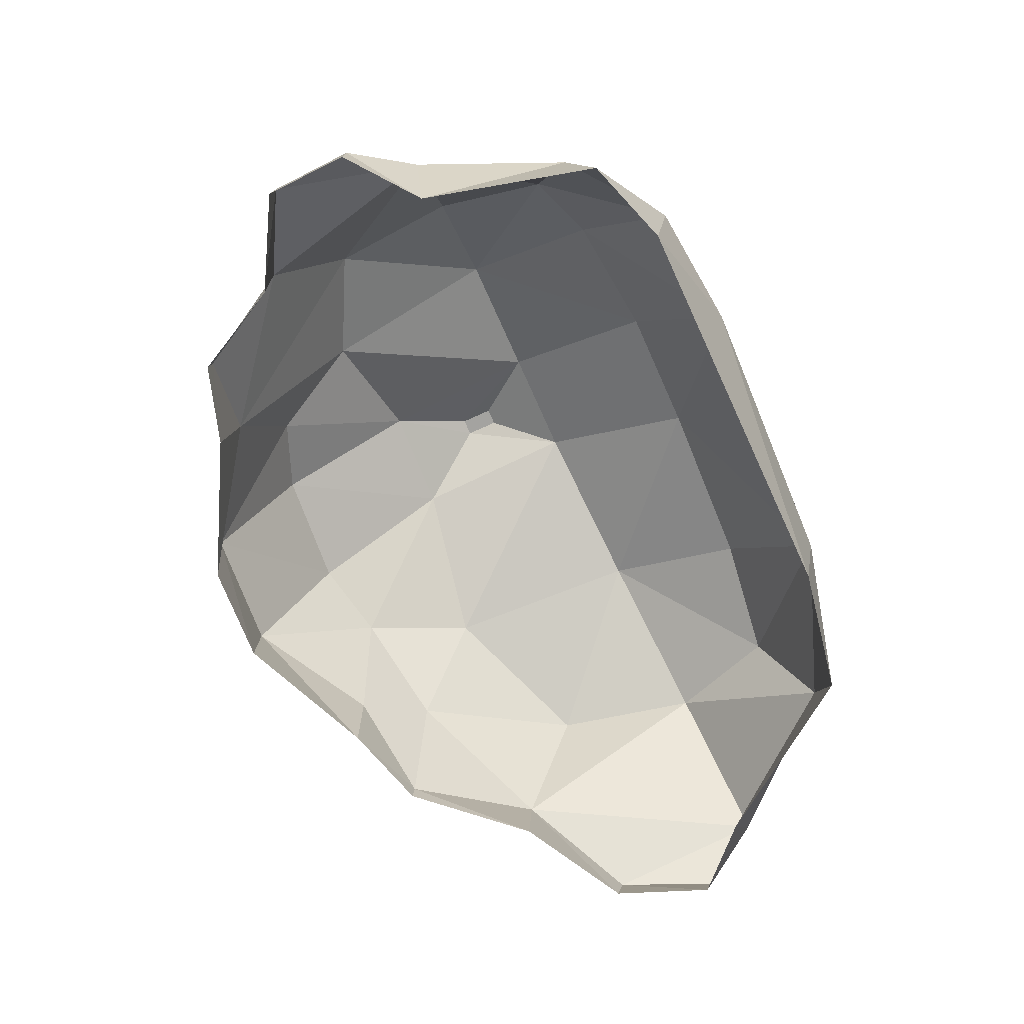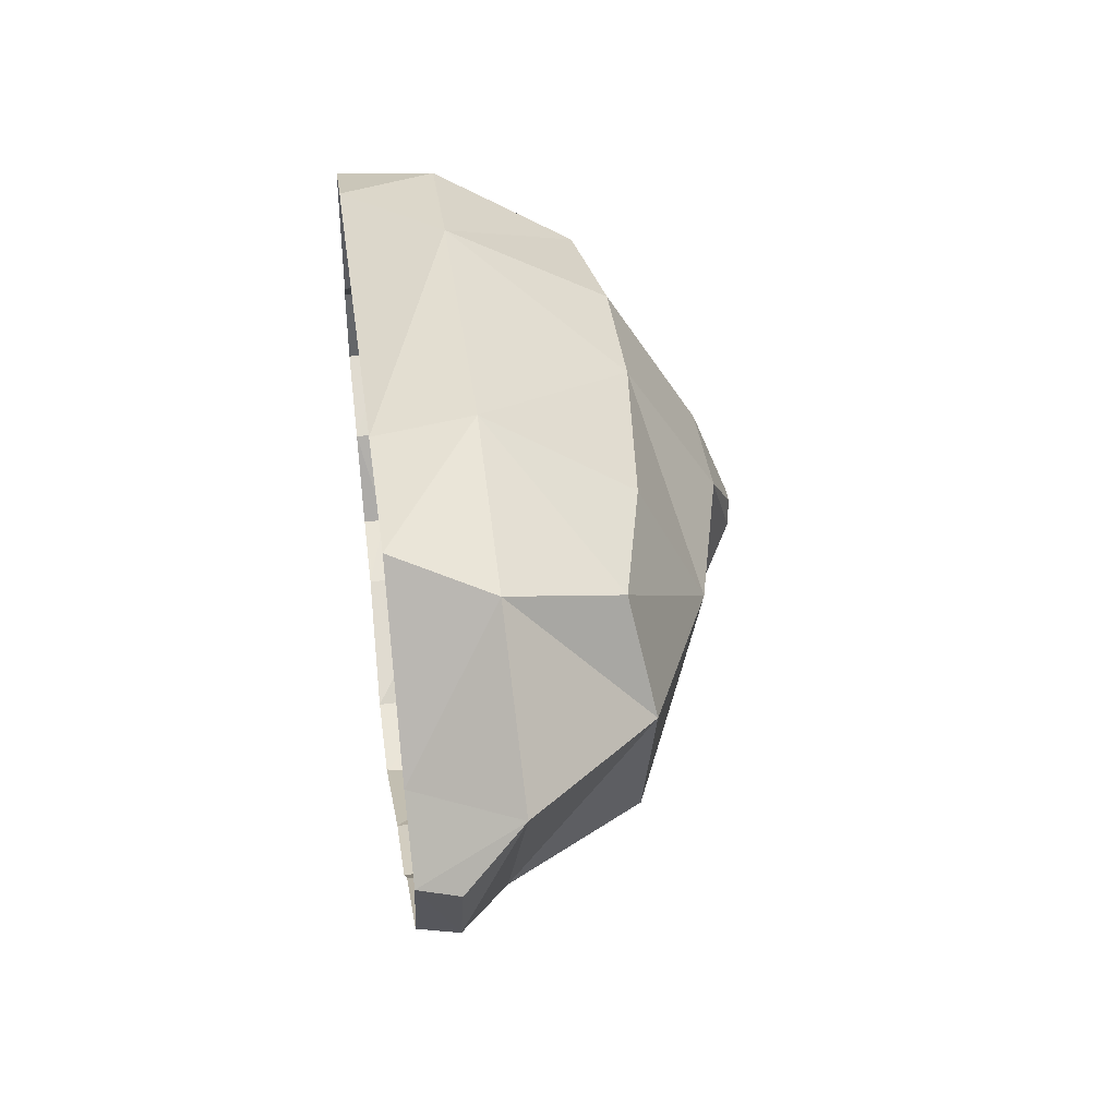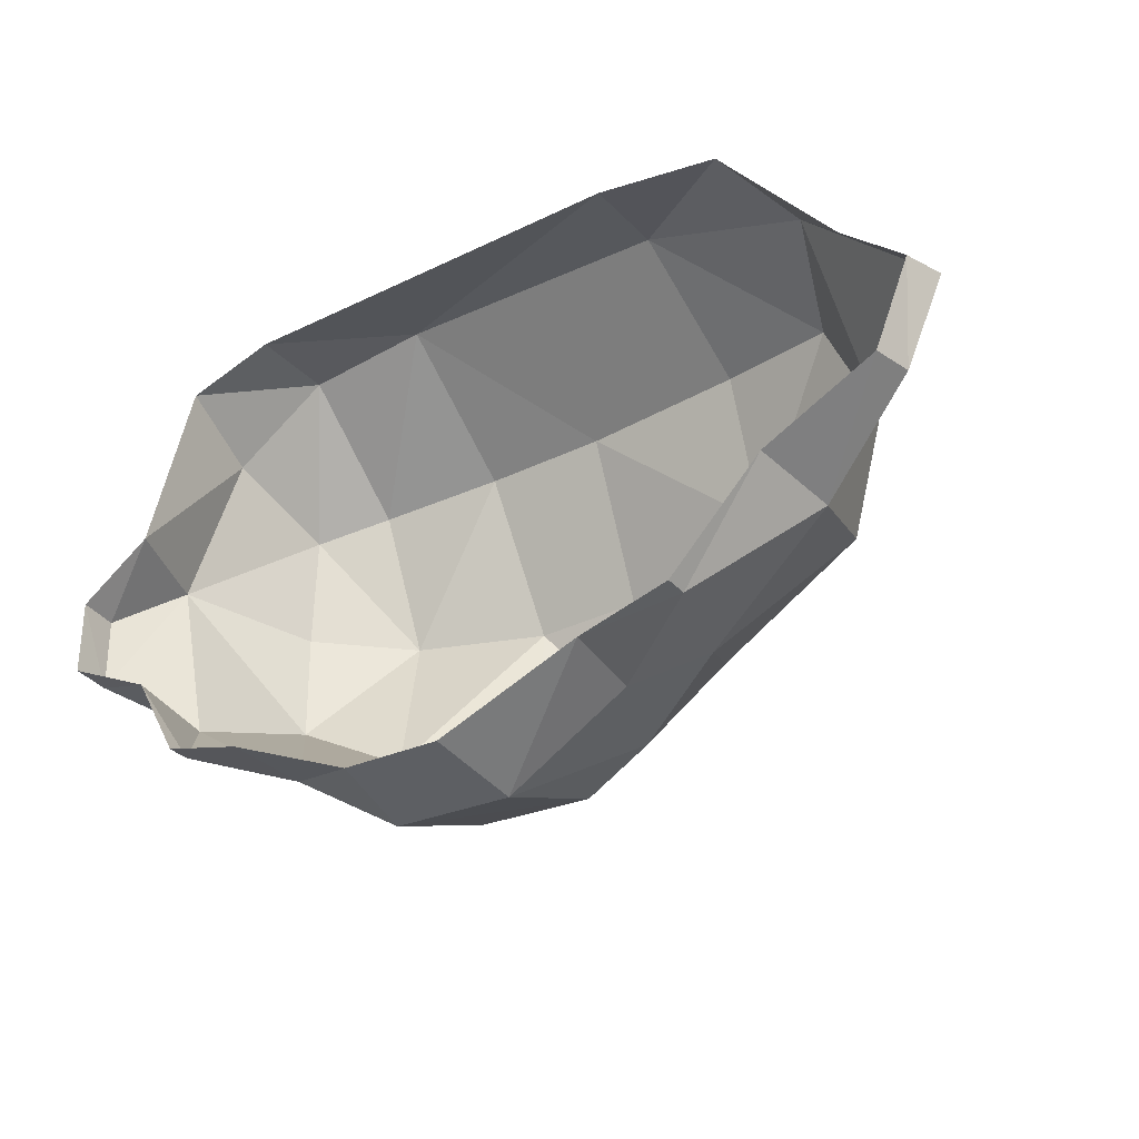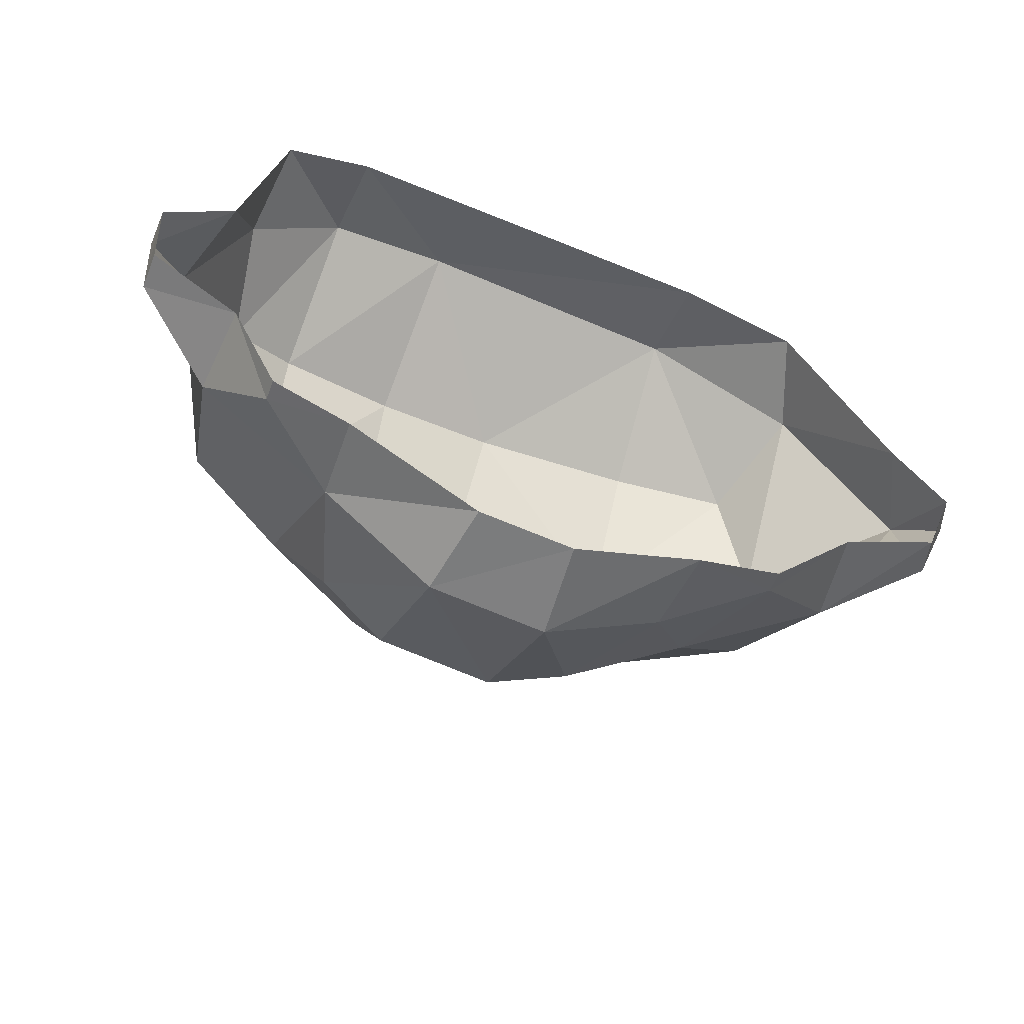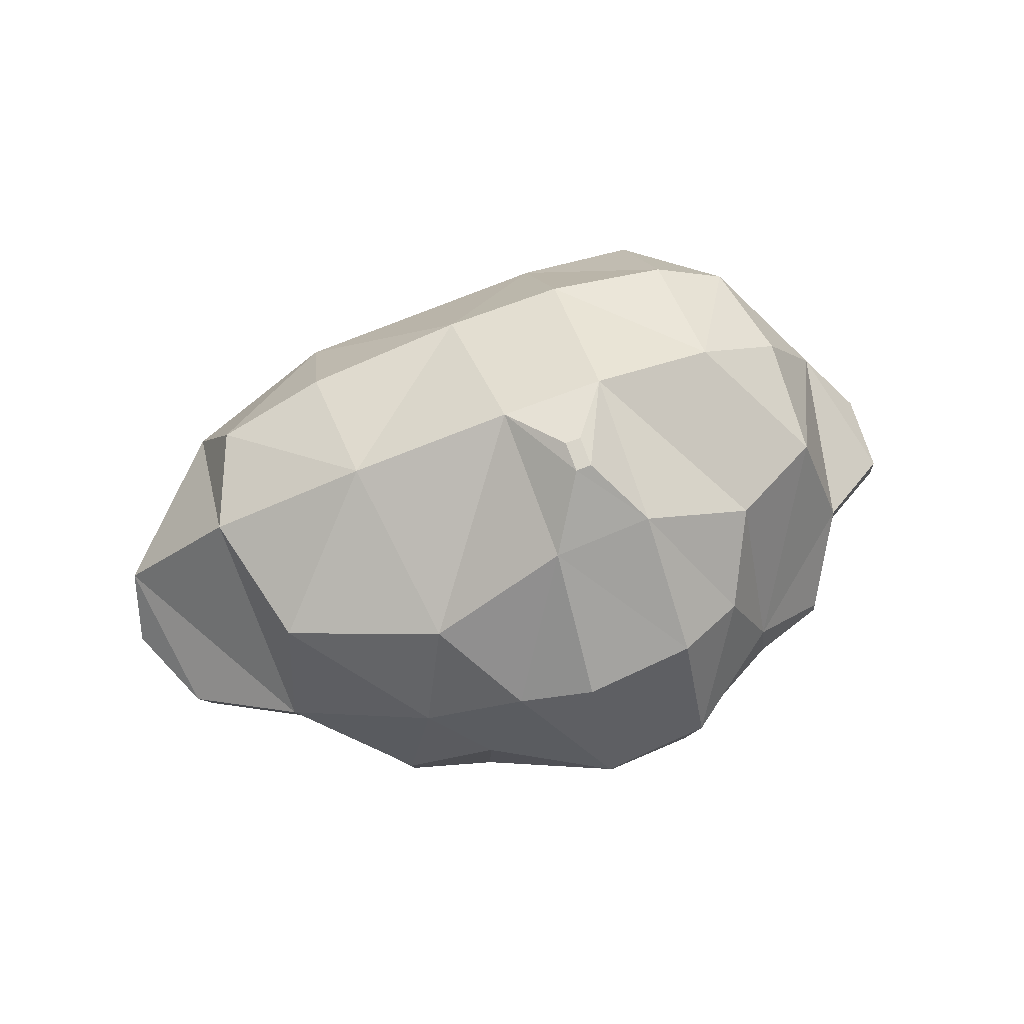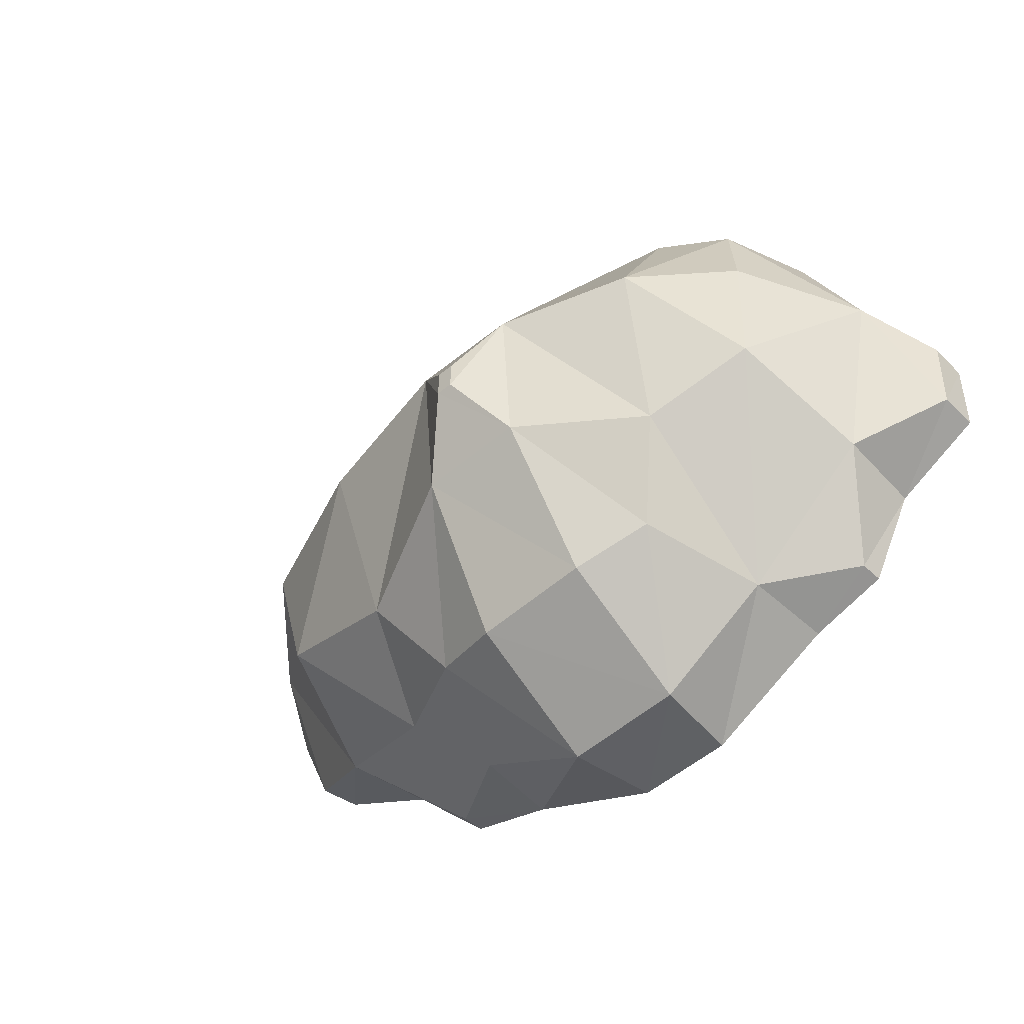
<metadata>
{"format":"obj","ext":"obj","renderer":"f3d","projection":"perspective","resolution":1024,"background":"white","views":[{"elev":-72.8,"azim":-65.9,"up":"+Y"},{"elev":41.0,"azim":82.2,"up":"+Z"},{"elev":-37.7,"azim":31.1,"up":"+Z"},{"elev":-53.7,"azim":-24.2,"up":"+Z"},{"elev":74.5,"azim":159.5,"up":"+Y"},{"elev":-50.9,"azim":-138.5,"up":"+Z"}]}
</metadata>
<code>
o Sphere.004
v 1.222 -4.8e-05 -3.752
v 1.224 0.09492 -3.75
v 1.501 -0.004611 -3.193
v 1.485 0.2231 -3.263
v 1.394 -0.002911 -3.616
v 1.337 0.2352 -3.614
v 1.718 -0.006237 -3.119
v 1.718 0.2231 -3.08
v 2.025 0.2231 -3.048
v 1.543 0.4953 -3.36
v 1.498 0.5497 -3.628
v 1.718 0.5631 -3.301
v 1.723 0.7259 -3.632
v 2.025 0.606 -3.268
v 2.043 0.8287 -3.64
v 2.158 0.8957 -3.791
v 1.23 -4.8e-05 -3.956
v 1.234 0.09492 -3.952
v 1.447 -0.00127 -4.075
v 1.443 0.2232 -4.077
v 1.561 0.000277 -4.293
v 1.565 0.05479 -4.289
v 1.75 -0.000659 -4.351
v 1.772 0.2111 -4.336
v 2.068 -0.007803 -4.518
v 2.047 0.2231 -4.535
v 1.518 0.5347 -3.936
v 1.764 0.6086 -4.065
v 1.876 0.5001 -4.285
v 2.054 0.7883 -4.033
v 2.158 0.8957 -3.871
v 2.051 0.5555 -4.358
v 2.705 -0.006237 -3.106
v 2.712 0.2231 -3.066
v 3.016 -0.004611 -3.161
v 3.119 0.2231 -3.215
v 3.3 -0.002911 -3.555
v 3.433 0.2352 -3.541
v 3.446 -4.8e-05 -3.697
v 3.483 0.09492 -3.69
v 2.335 0.606 -3.267
v 2.314 0.8287 -3.64
v 2.199 0.8957 -3.791
v 2.748 0.5631 -3.279
v 2.733 0.7259 -3.618
v 3.037 0.4953 -3.317
v 3.139 0.5497 -3.584
v 2.303 -0.007803 -4.529
v 2.335 0.2231 -4.553
v 2.773 0.3514 -4.256
v 2.64 -0.000659 -4.384
v 2.634 0.2111 -4.381
v 3.081 -0.00127 -4.075
v 3.125 0.2232 -4.083
v 2.855 0.000277 -4.322
v 2.861 0.05478 -4.32
v 3.356 -4.8e-05 -3.926
v 3.384 0.09492 -3.921
v 2.315 0.7883 -4.044
v 2.199 0.8957 -3.871
v 2.337 0.5555 -4.379
v 2.673 0.6086 -4.094
v 2.523 0.5001 -4.327
v 3.055 0.5347 -3.933
f 4 5 3
f 5 2 1
f 13 15 28
f 3 8 4
f 14 13 12
f 13 10 12
f 19 22 21
f 18 19 17
f 24 25 23
f 22 23 21
f 20 24 22
f 30 29 28
f 33 34 9
f 35 34 33
f 45 41 44
f 46 45 44
f 49 51 48
f 56 53 55
f 54 57 53
f 56 51 52
f 56 50 54
f 63 59 62
f 42 16 15
f 42 14 41
f 26 48 25
f 34 44 41
f 1 18 17
f 6 18 2
f 58 39 57
f 58 38 40
f 15 31 30
f 38 36 37
f 60 42 59
f 30 31 60
f 10 6 4
f 9 12 8
f 8 10 4
f 50 52 63
f 29 26 24
f 28 29 24
f 47 36 38
f 34 46 44
f 63 49 61
f 6 27 20
f 54 47 38
f 61 26 32
f 43 31 16
f 45 62 42
f 4 6 5
f 5 6 2
f 30 28 15
f 28 27 13
f 27 11 13
f 3 7 8
f 14 15 13
f 13 11 10
f 19 20 22
f 18 20 19
f 24 26 25
f 22 24 23
f 30 32 29
f 8 7 9
f 7 33 9
f 35 36 34
f 45 42 41
f 46 47 45
f 49 52 51
f 56 54 53
f 54 58 57
f 56 55 51
f 56 52 50
f 63 61 59
f 42 43 16
f 42 15 14
f 26 49 48
f 14 9 41
f 9 34 41
f 1 2 18
f 6 20 18
f 58 40 39
f 58 54 38
f 15 16 31
f 35 37 36
f 37 39 38
f 39 40 38
f 60 43 42
f 60 59 30
f 59 61 32
f 30 59 32
f 10 11 6
f 9 14 12
f 8 12 10
f 63 62 50
f 62 64 50
f 64 54 50
f 29 32 26
f 20 27 24
f 27 28 24
f 47 46 36
f 34 36 46
f 63 52 49
f 6 11 27
f 54 64 47
f 61 49 26
f 43 60 31
f 45 47 64
f 64 62 45
f 62 59 42

</code>
